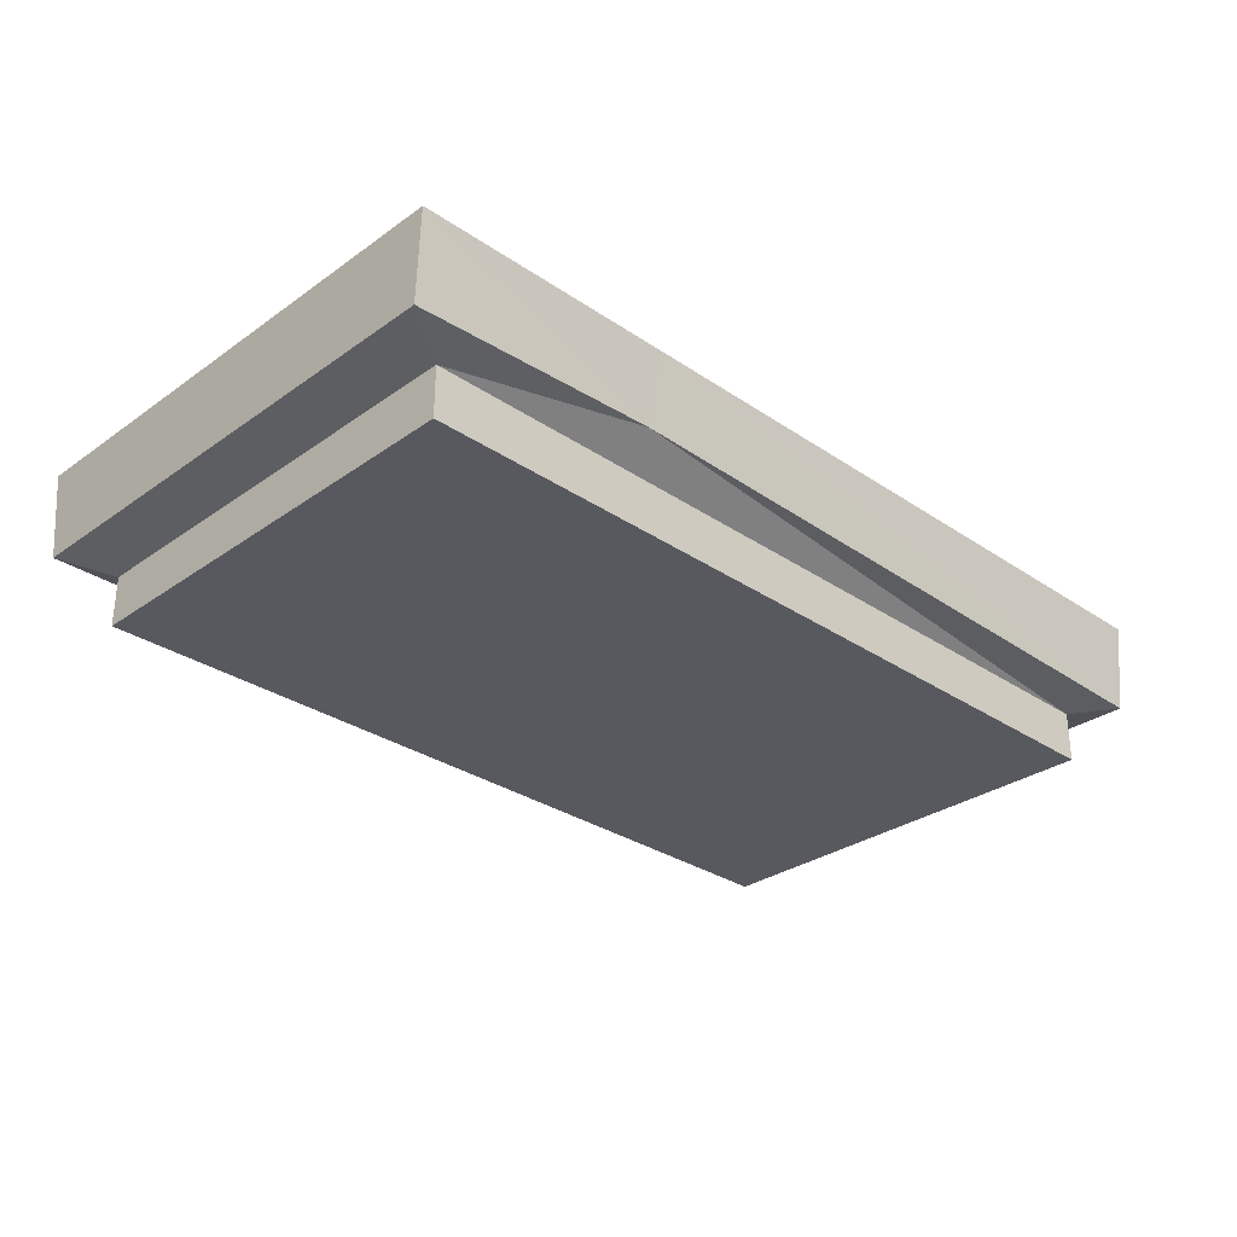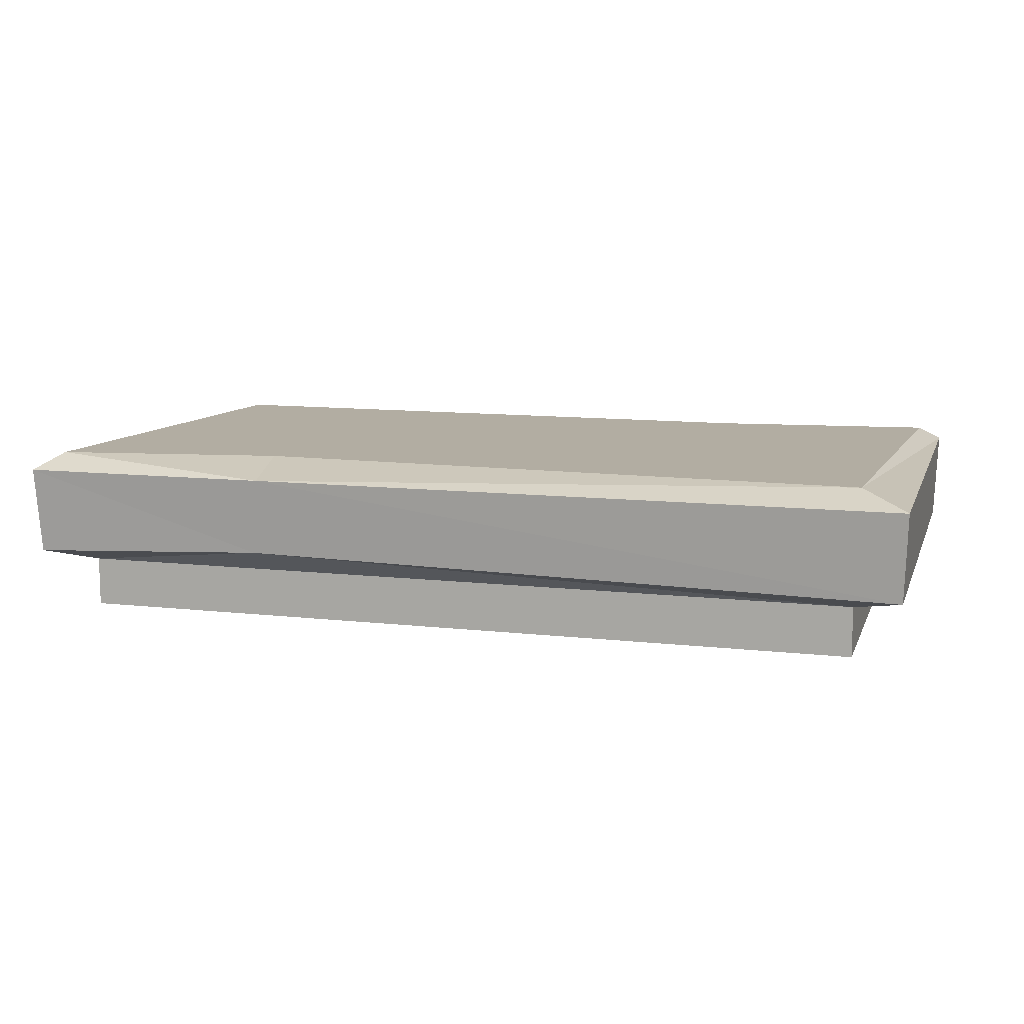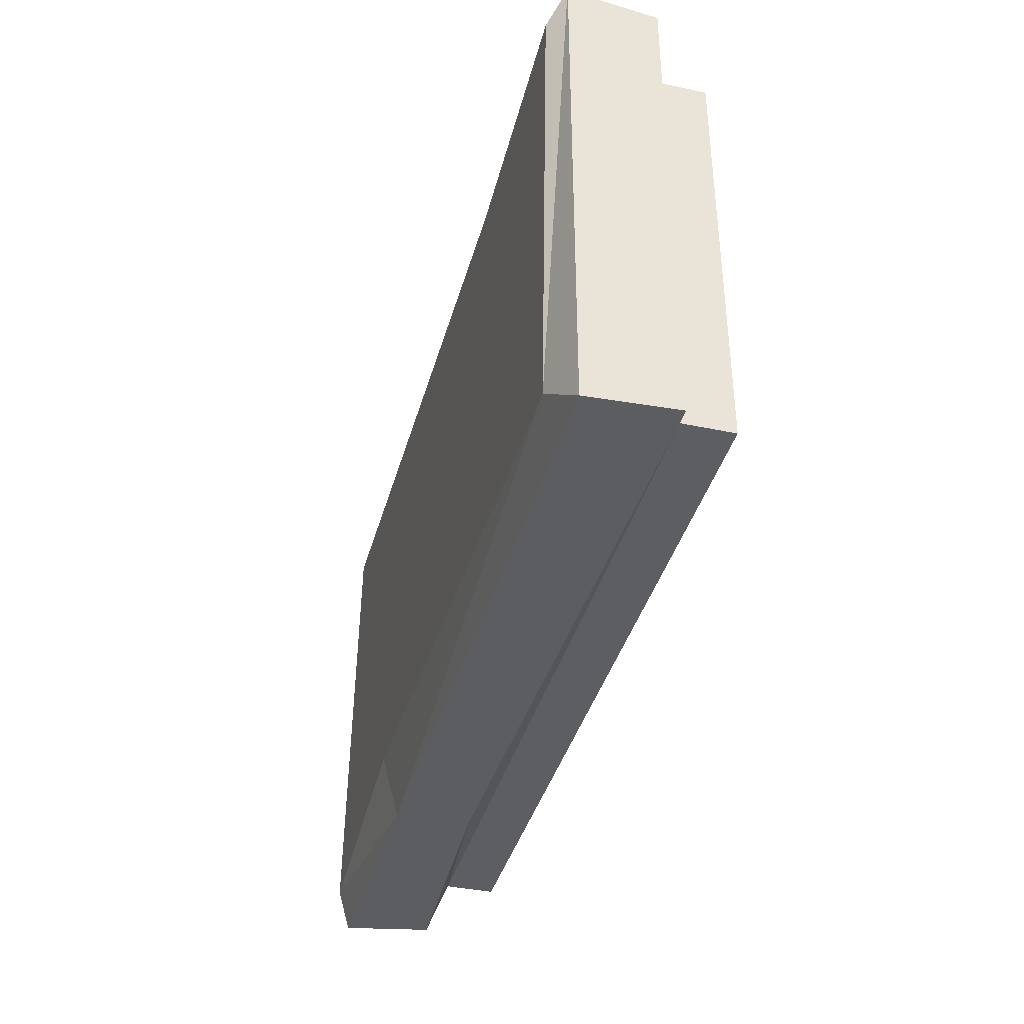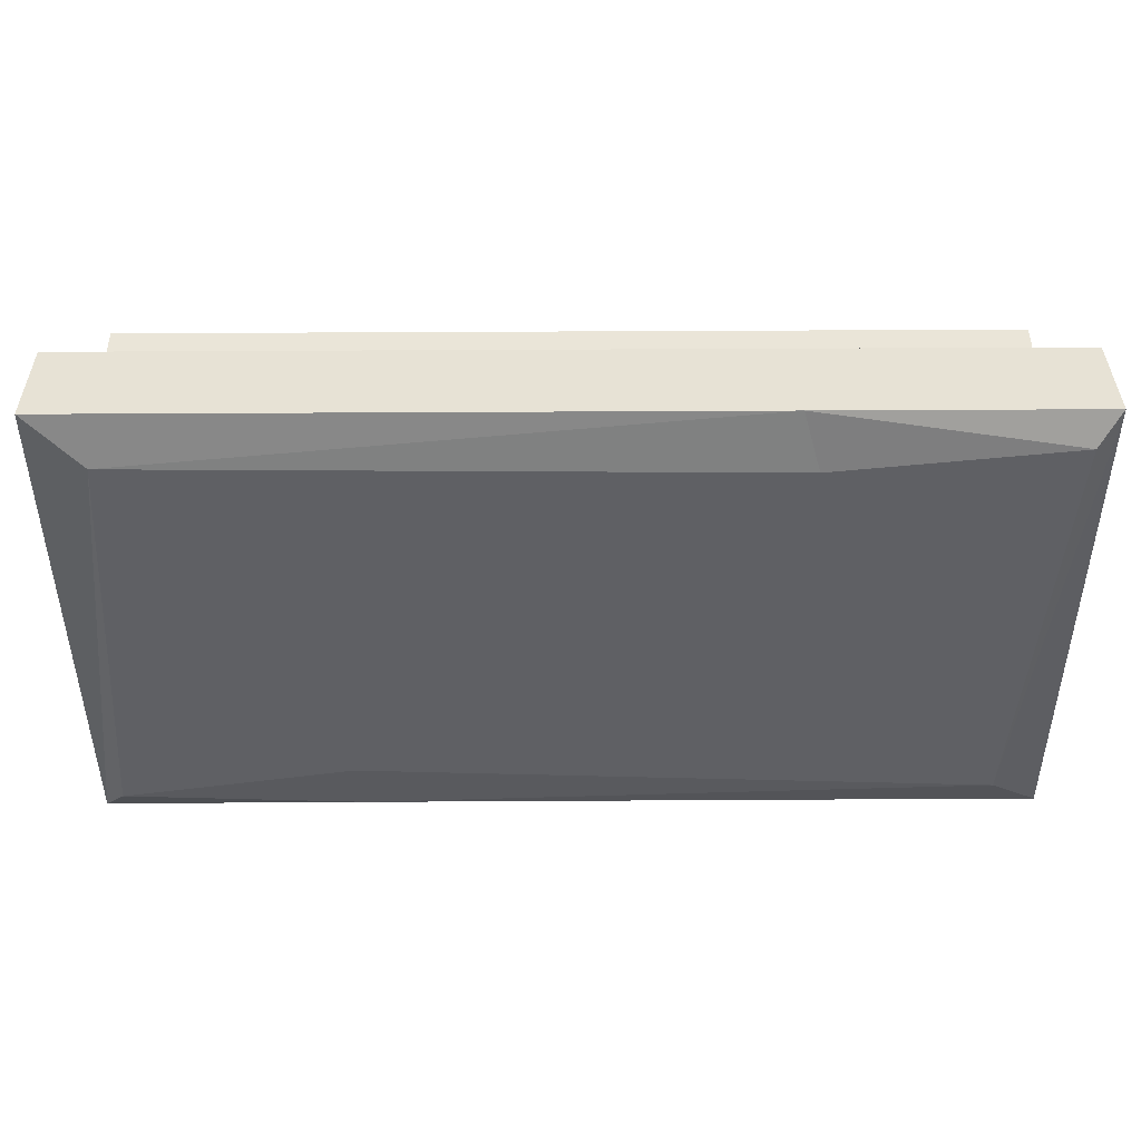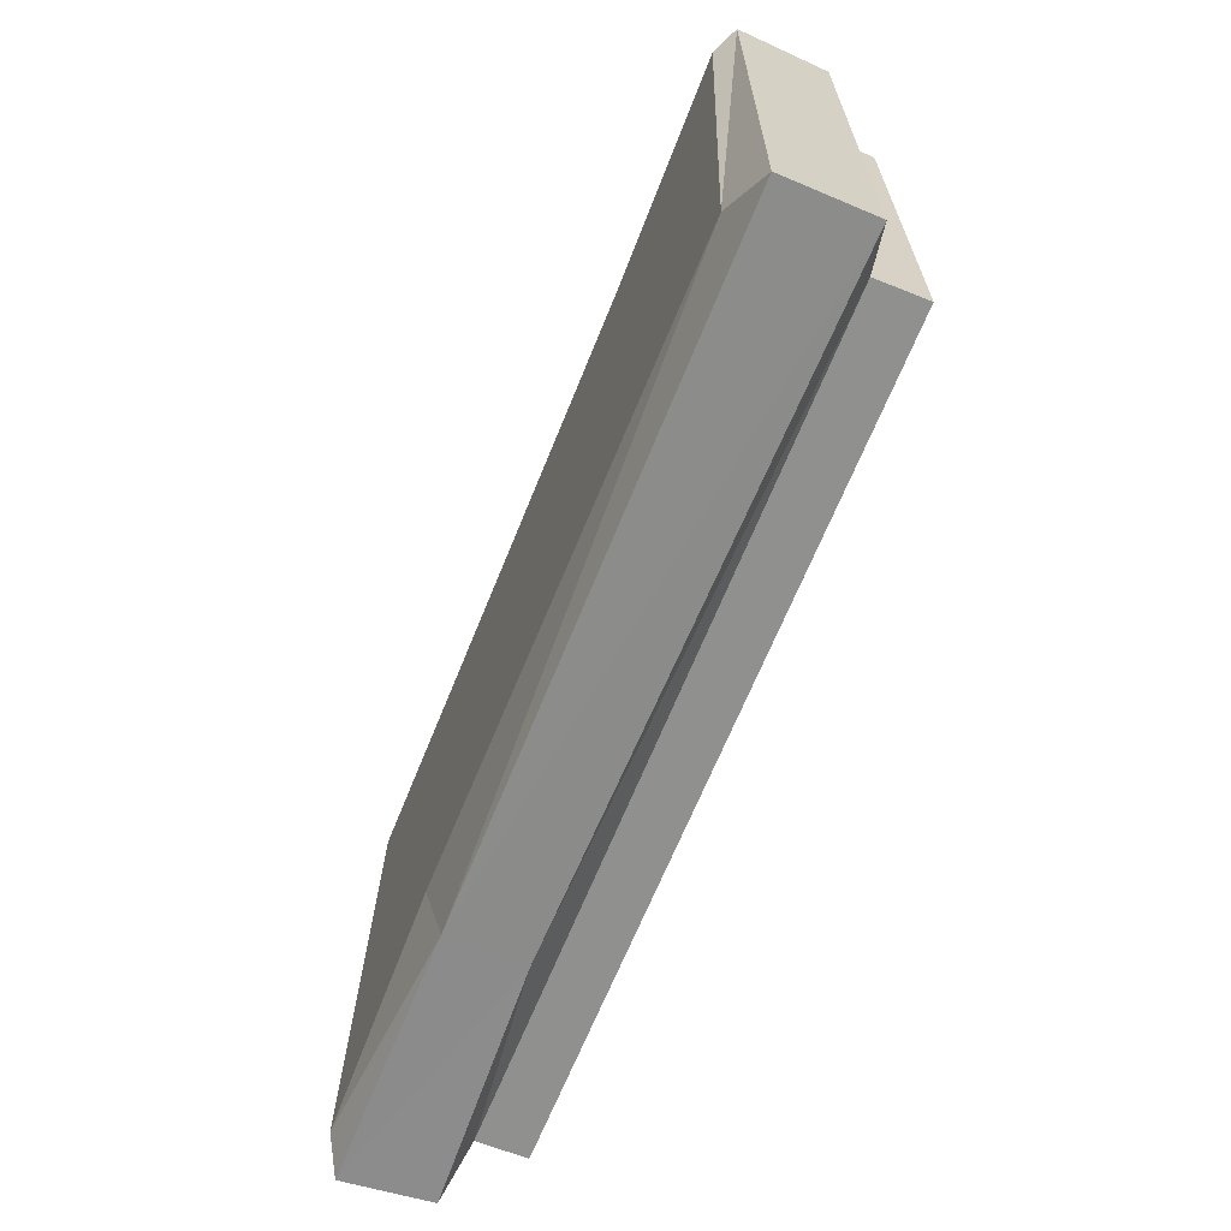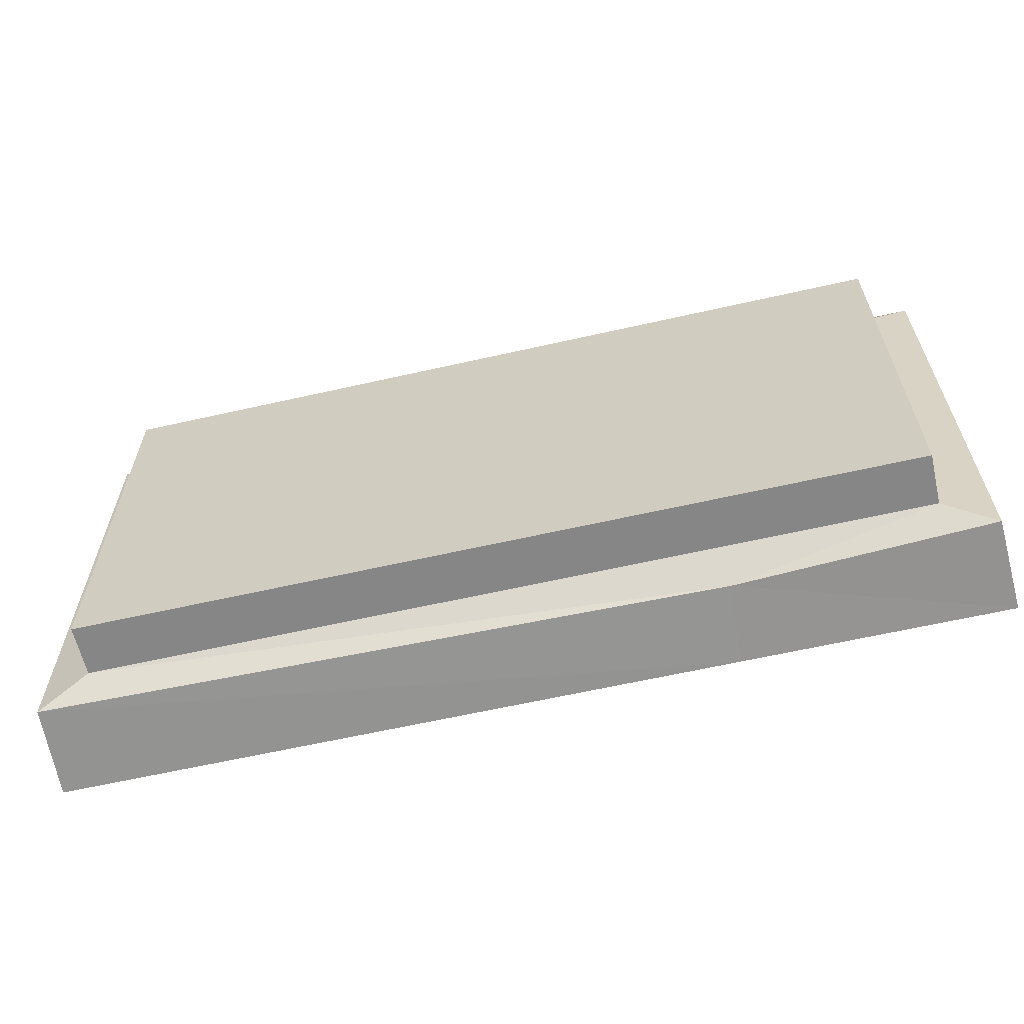
<metadata>
{"format":"obj","ext":"obj","renderer":"f3d","projection":"perspective","resolution":1024,"background":"white","views":[{"elev":-30.4,"azim":135.6,"up":"+Y"},{"elev":10.6,"azim":-163.9,"up":"+Y"},{"elev":-38.9,"azim":-104.9,"up":"+Z"},{"elev":45.4,"azim":179.6,"up":"+Z"},{"elev":-65.5,"azim":-111.8,"up":"+Z"},{"elev":-62.0,"azim":13.0,"up":"+Z"}]}
</metadata>
<code>
v -58.91 -2.697 32.13
v 58.91 -2.697 32.13
v 58.91 -2.697 -32.12
v -58.91 -2.697 -32.12
v -59.34 8.816 33.1
v 59.34 8.816 33.1
v 59.34 8.816 -33.1
v -59.34 8.816 -33.1
v -52.59 -4.35 28.05
v -52.59 -4.35 -28.05
v 52.59 -4.35 -28.05
v 52.59 -4.35 28.05
v -52.59 -10.83 28.05
v -52.59 -10.83 -28.05
v 52.59 -10.83 -28.05
v 52.59 -10.83 28.05
v 25.99 8.816 -33.1
v 26.93 -1.222 -32.12
v 23.04 -4.35 -28.05
v 23.04 -10.83 -28.05
v -27.91 -10.83 28.05
v -27.91 -4.35 28.05
v -25.15 -2.697 32.13
v -24.96 8.816 33.1
v -56.5 10.83 29.14
v -27.04 10.83 25.87
v 27.02 10.83 -24.32
v -53.1 10.83 -27.86
v 52.25 10.83 26.9
v 56.5 10.83 -29.14
f 25 26 28
f 28 26 27
f 13 14 21
f 21 14 20
f 5 1 24
f 24 1 23
f 2 3 6
f 6 3 7
f 18 4 17
f 17 4 8
f 4 1 8
f 8 1 5
f 1 4 9
f 9 4 10
f 4 18 10
f 10 18 19
f 3 2 11
f 11 2 12
f 1 9 23
f 23 9 22
f 9 10 13
f 13 10 14
f 10 19 14
f 14 19 20
f 11 12 15
f 15 12 16
f 22 9 21
f 21 9 13
f 3 18 7
f 7 18 17
f 19 18 11
f 11 18 3
f 20 19 15
f 15 19 11
f 21 20 16
f 16 20 15
f 12 22 16
f 16 22 21
f 2 23 12
f 12 23 22
f 23 2 24
f 24 2 6
f 26 29 27
f 27 29 30
f 5 24 25
f 25 24 26
f 8 28 17
f 17 28 27
f 8 5 28
f 28 5 25
f 6 29 24
f 24 29 26
f 6 7 29
f 29 7 30
f 7 17 30
f 30 17 27

</code>
